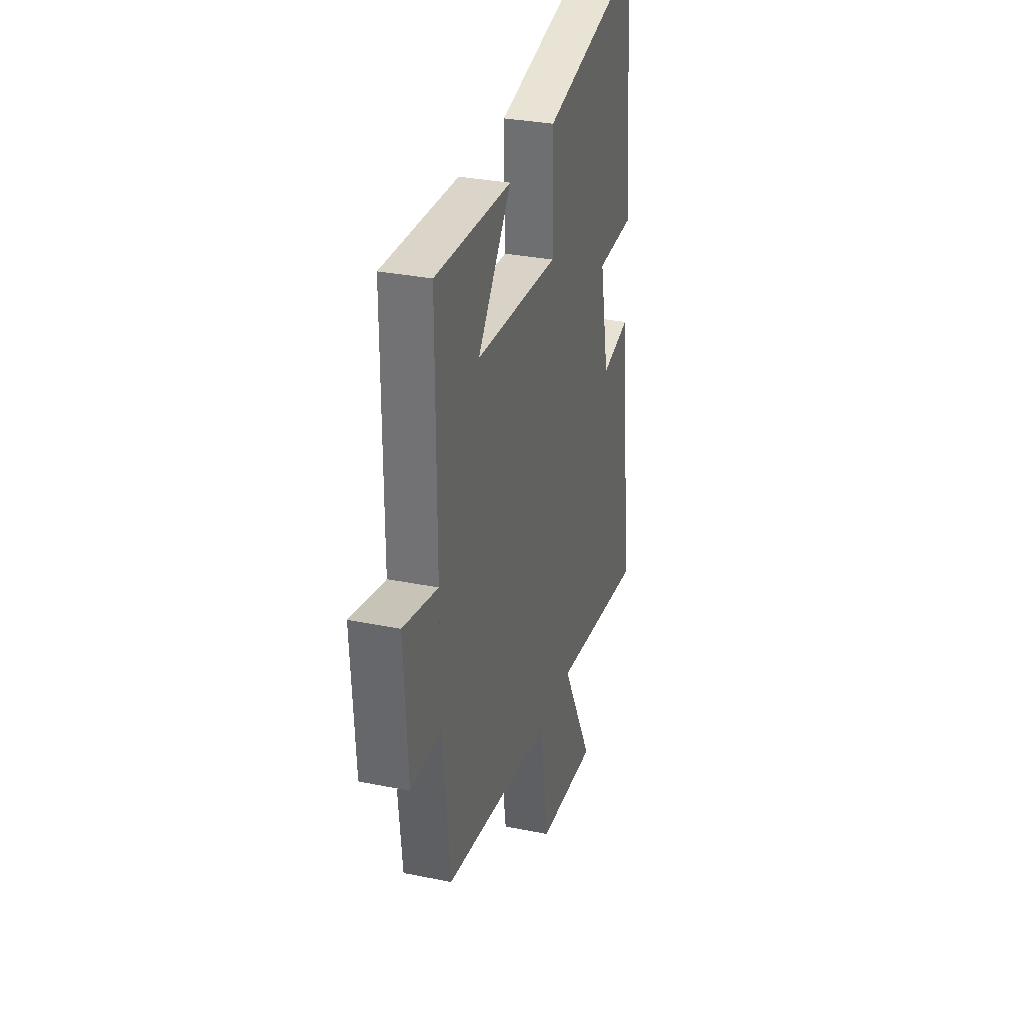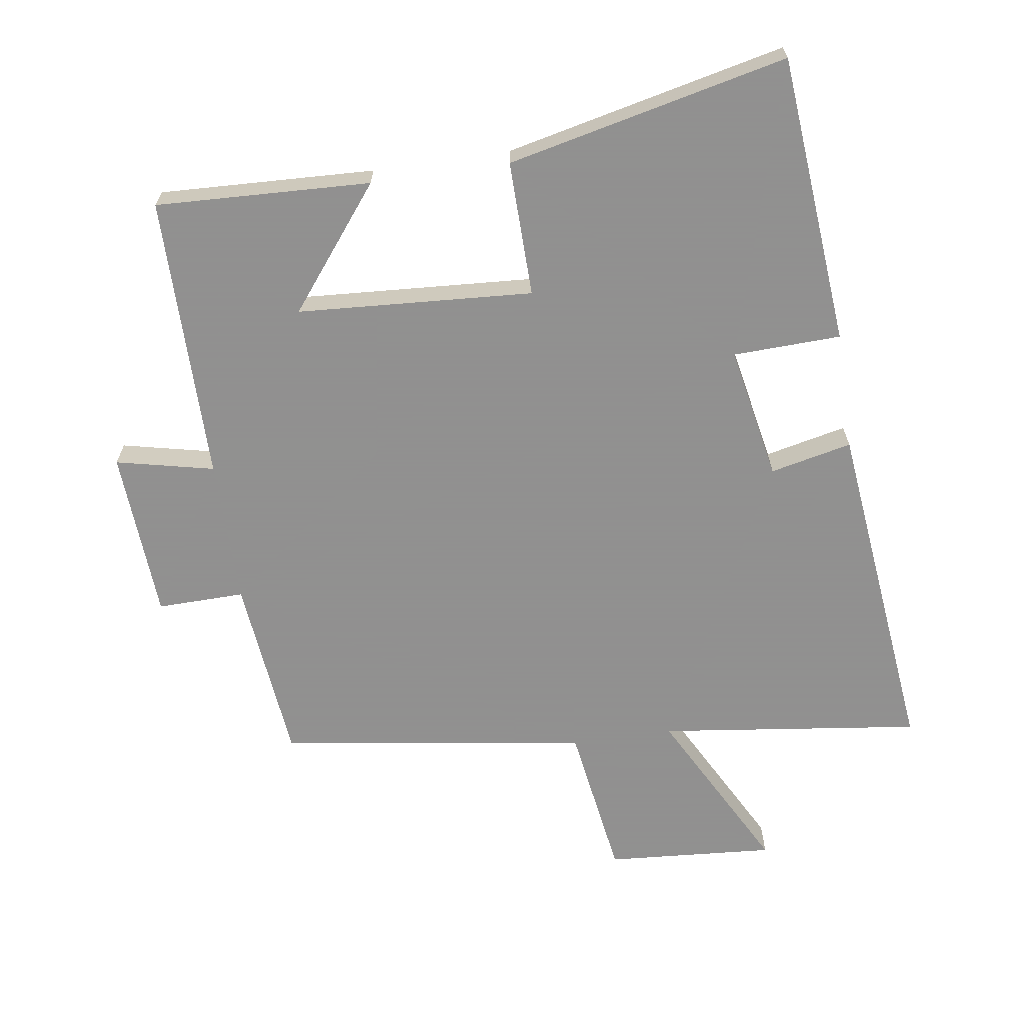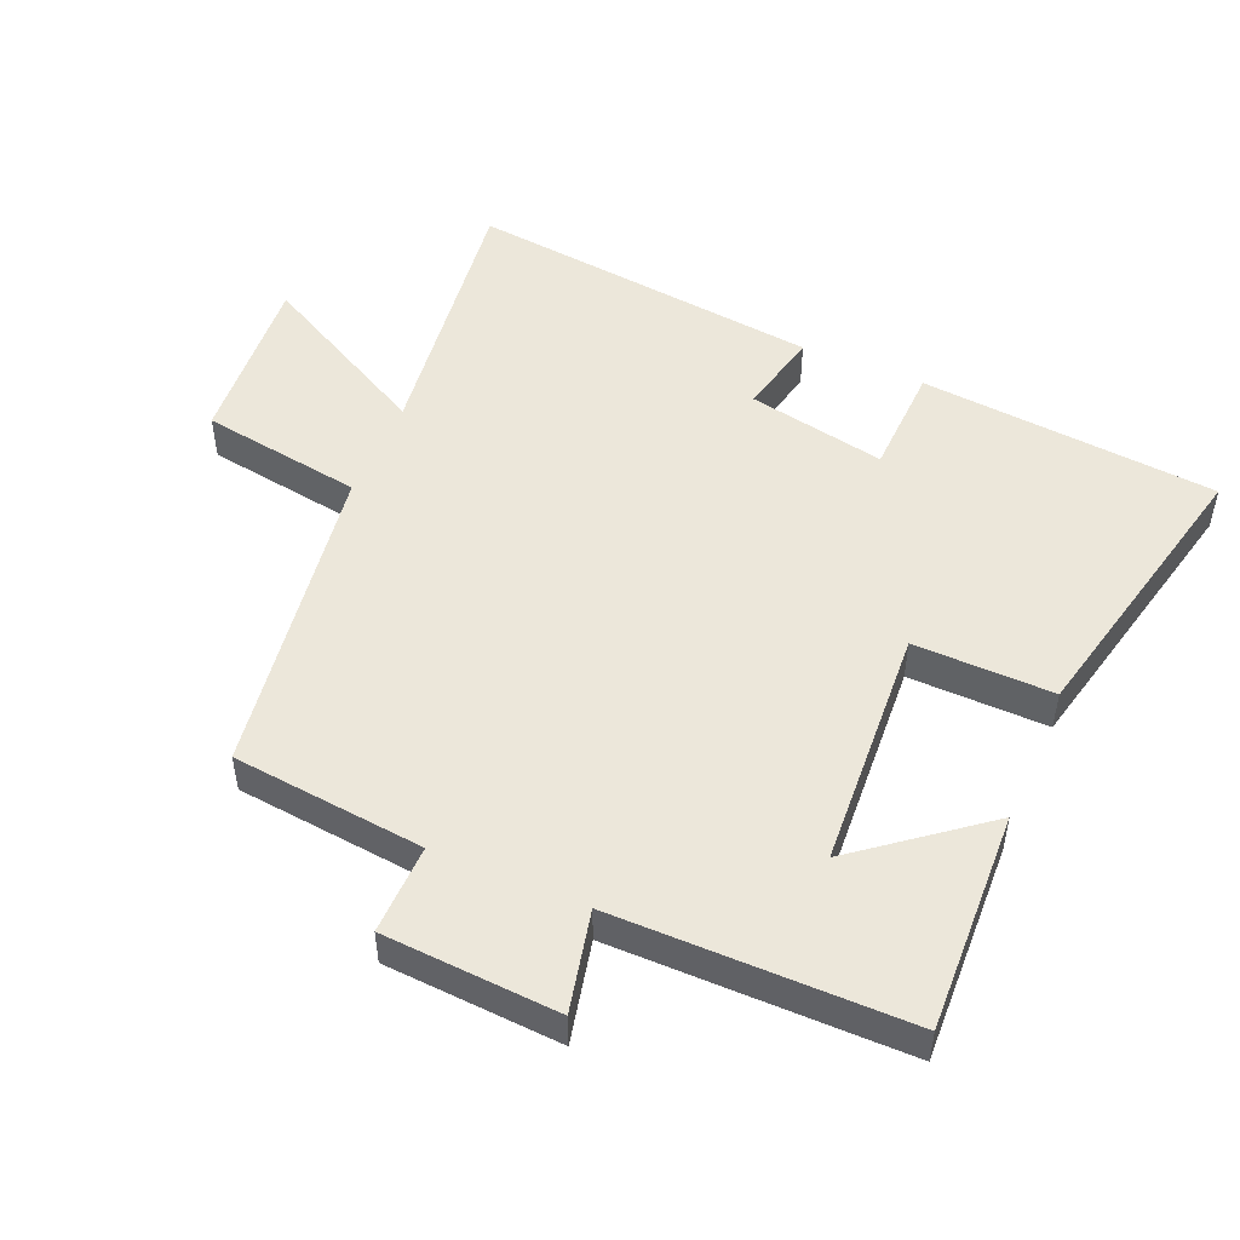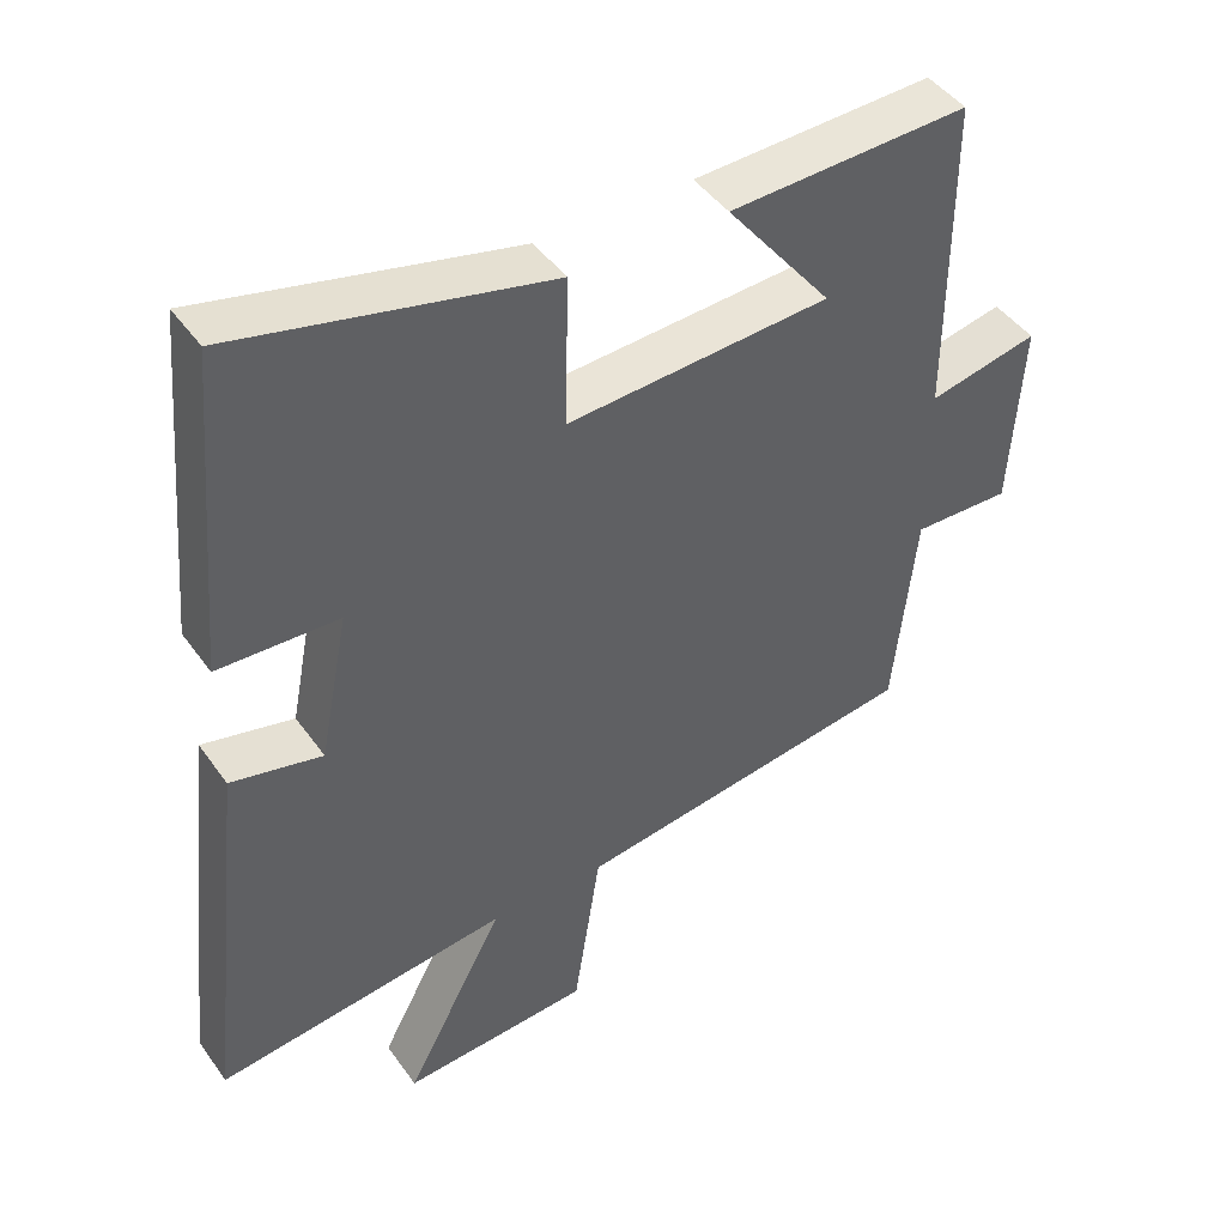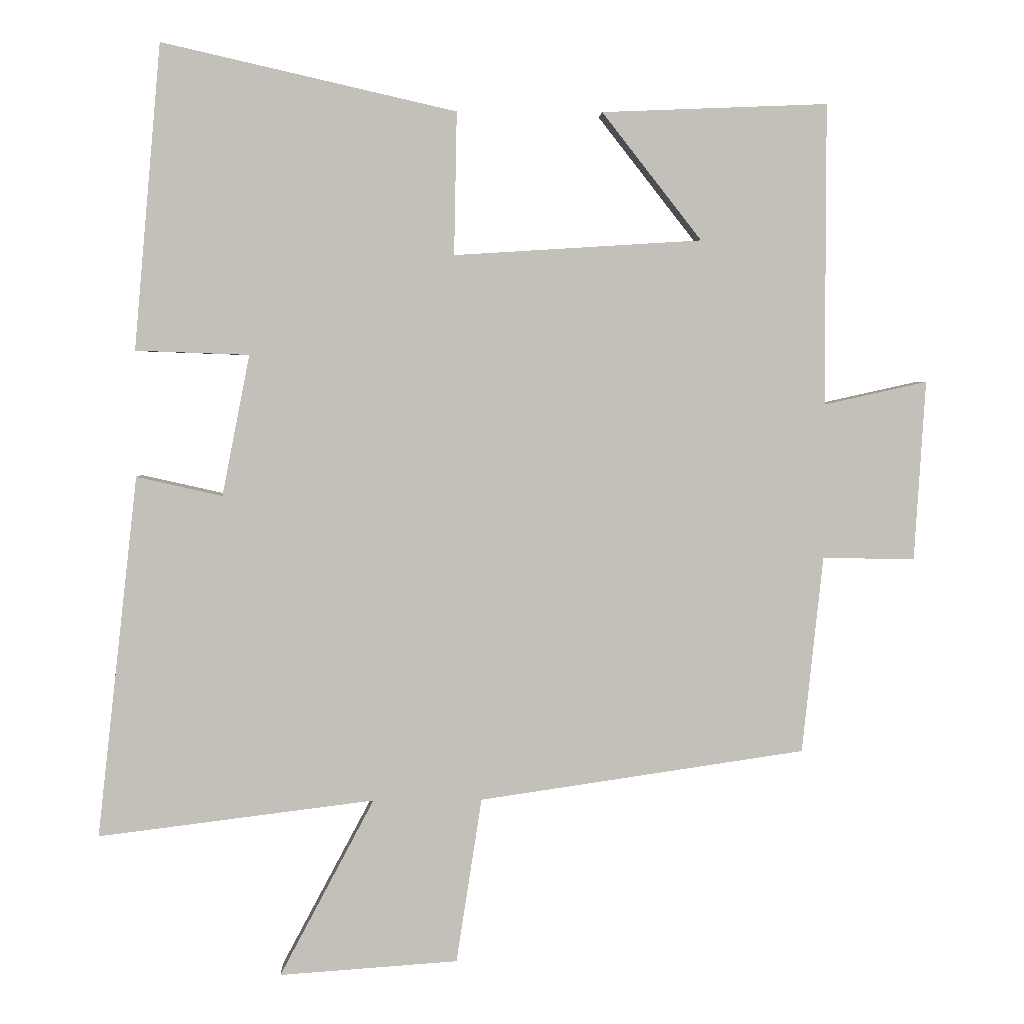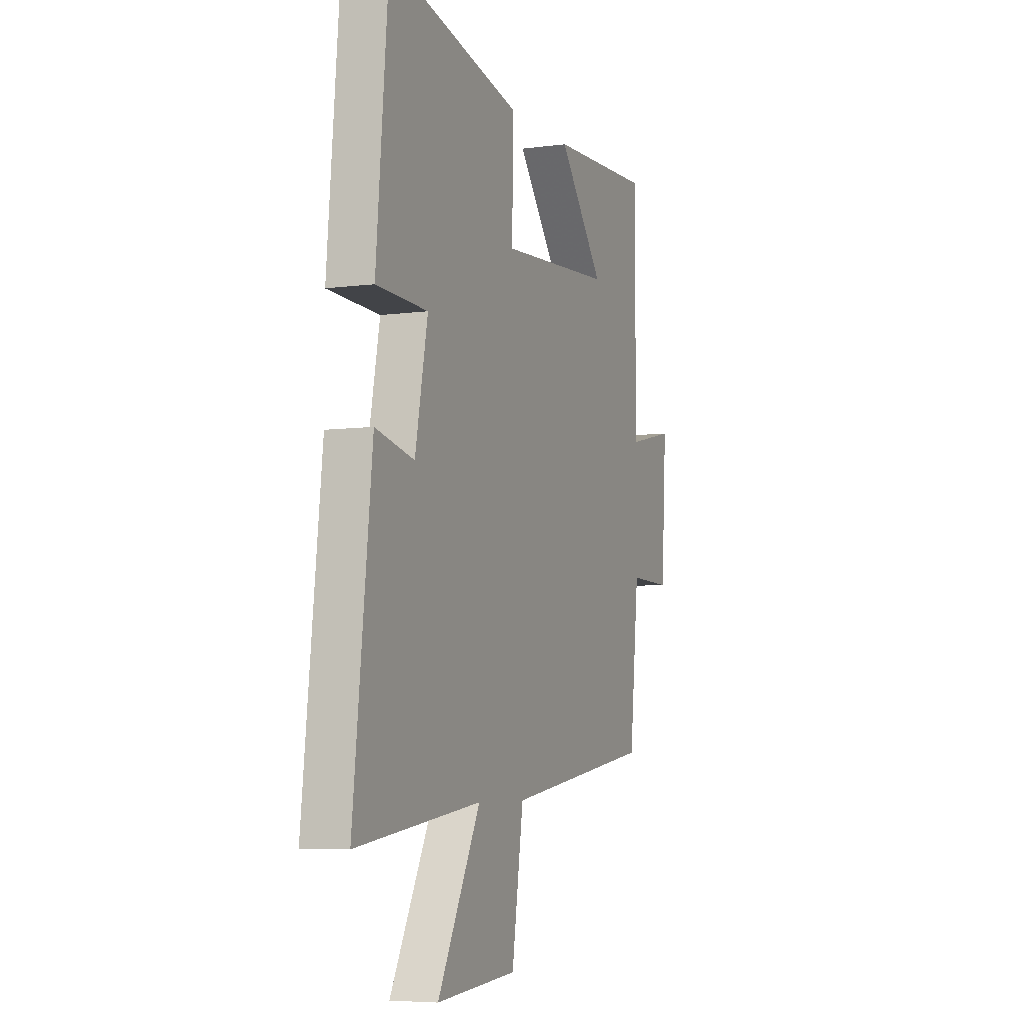
<metadata>
{"format":"obj","ext":"obj","renderer":"f3d","projection":"perspective","resolution":1024,"background":"white","views":[{"elev":31.2,"azim":-73.8,"up":"+Z"},{"elev":-65.8,"azim":8.3,"up":"+Y"},{"elev":50.4,"azim":-66.9,"up":"+Y"},{"elev":45.0,"azim":146.9,"up":"+Z"},{"elev":3.2,"azim":177.8,"up":"+Z"},{"elev":-5.9,"azim":112.2,"up":"+Z"}]}
</metadata>
<code>
v -0.47 0.07 -0.431
v -0.5 0.07 -0.146
v -0.633 0.07 -0.149
v -0.649 0.07 0.111
v -0.5 0.07 0.078
v -0.5 0.07 0.513
v -0.174 0.07 0.5
v -0.318 0.07 0.316
v 0.04 0.07 0.294
v 0.036 0.07 0.5
v 0.461 0.07 0.597
v 0.5 0.07 0.156
v 0.336 0.07 0.15
v 0.376 0.07 -0.054
v 0.5 0.07 -0.026
v 0.559 0.07 -0.55
v 0.159 0.07 -0.5
v 0.296 0.07 -0.757
v 0.038 0.07 -0.739
v 0.001 0.07 -0.5
v -0.47 0 -0.431
v -0.5 0 -0.146
v -0.633 0 -0.149
v -0.649 0 0.111
v -0.5 0 0.078
v -0.5 0 0.513
v -0.174 0 0.5
v -0.318 0 0.316
v 0.04 0 0.294
v 0.036 0 0.5
v 0.461 0 0.597
v 0.5 0 0.156
v 0.336 0 0.15
v 0.376 0 -0.054
v 0.5 0 -0.026
v 0.559 0 -0.55
v 0.159 0 -0.5
v 0.296 0 -0.757
v 0.038 0 -0.739
v 0.001 0 -0.5
f 17 18 19 20
f 17 20 1 2
f 14 15 16 17
f 13 14 17 2
f 10 11 12 13
f 9 10 13
f 8 9 13 2
f 6 7 8
f 5 6 8 2
f 2 3 4 5
f 40 39 38 37
f 22 21 40 37
f 37 36 35 34
f 22 37 34 33
f 33 32 31 30
f 33 30 29
f 22 33 29 28
f 28 27 26
f 22 28 26 25
f 25 24 23 22
f 1 21 22 2
f 2 22 23 3
f 3 23 24 4
f 4 24 25 5
f 5 25 26 6
f 6 26 27 7
f 7 27 28 8
f 8 28 29 9
f 9 29 30 10
f 10 30 31 11
f 11 31 32 12
f 12 32 33 13
f 13 33 34 14
f 14 34 35 15
f 15 35 36 16
f 16 36 37 17
f 17 37 38 18
f 18 38 39 19
f 19 39 40 20
f 20 40 21 1

</code>
